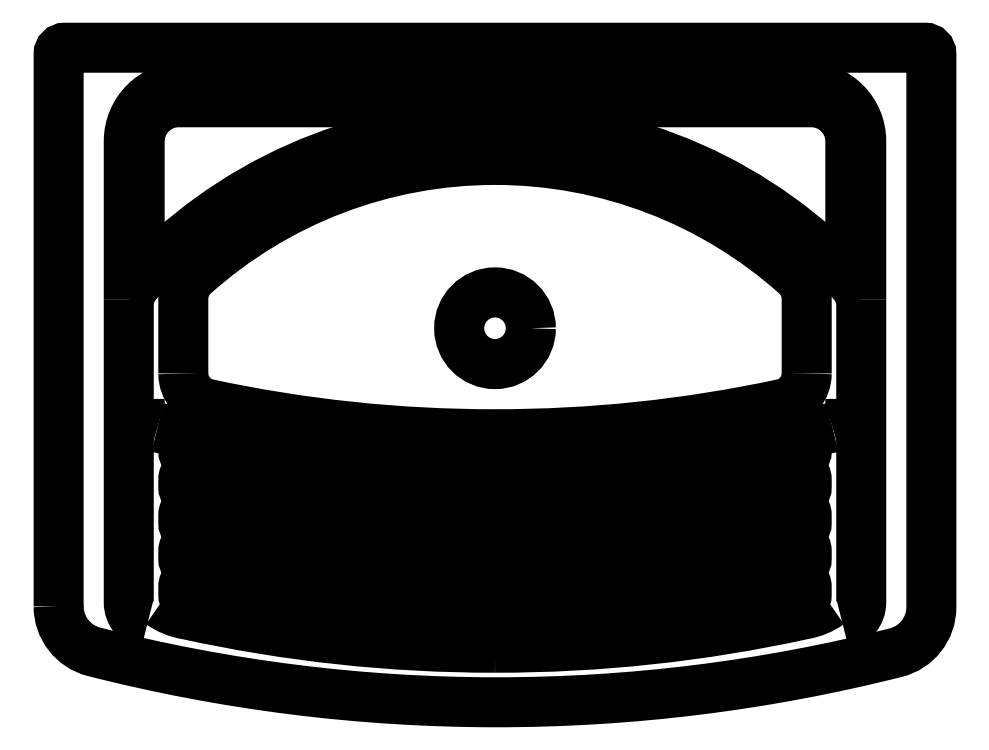
<metadata>
{"format":"dxf","ext":"dxf","renderer":"ezdxf+matplotlib","layout":"modelspace","background":"white","min_lineweight":24,"dpi":150}
</metadata>
<code>
0
SECTION
2
ENTITIES
0
POLYLINE
8
0
66
     1
10
0
20
0
30
0
0
VERTEX
8
0
10
0.2263
20
-0.3756
30
0
42
0.3513
0
VERTEX
8
0
10
0.2382
20
-0.3608
30
0
0
VERTEX
8
0
10
0.2382
20
-0.1636
30
0
0
SEQEND
8
0
0
POLYLINE
8
0
66
     1
10
0
20
0
30
0
0
VERTEX
8
0
10
-0.2382
20
-0.1636
30
0
0
VERTEX
8
0
10
-0.2382
20
-0.3608
30
0
42
0.3513
0
VERTEX
8
0
10
-0.2263
20
-0.3756
30
0
42
0.3513
0
SEQEND
8
0
0
POLYLINE
8
0
66
     1
10
0
20
0
30
0
0
VERTEX
8
0
10
-0.2838
20
-0.3634
30
0
42
0.3429
0
VERTEX
8
0
10
-0.2609
20
-0.3929
30
0
42
0.06224
0
VERTEX
8
0
10
0
20
-0.4258
30
0
42
0.06221
0
VERTEX
8
0
10
0.2609
20
-0.3934
30
0
42
0.3434
0
VERTEX
8
0
10
0.2838
20
-0.3639
30
0
0
VERTEX
8
0
10
0.2838
20
-0.004055
30
0
42
0.4142
0
VERTEX
8
0
10
0.2798
20
0
30
0
0
VERTEX
8
0
10
-0.2798
20
0
30
0
42
0.4142
0
VERTEX
8
0
10
-0.2838
20
-0.004055
30
0
0
VERTEX
8
0
10
-0.2838
20
-0.3634
30
0
0
SEQEND
8
0
0
CIRCLE
8
0
10
0
20
-0.1825
30
0
40
0.02332
0
POLYLINE
8
0
66
     1
10
0
20
0
30
0
0
VERTEX
8
0
10
0.2027
20
-0.2119
30
0
0
VERTEX
8
0
10
0.2027
20
-0.1631
30
0
42
0.213
0
VERTEX
8
0
10
0.196
20
-0.148
30
0
42
0.1849
0
VERTEX
8
0
10
0
20
-0.07299
30
0
42
0.1849
0
VERTEX
8
0
10
-0.196
20
-0.148
30
0
42
0.213
0
VERTEX
8
0
10
-0.2027
20
-0.1631
30
0
0
VERTEX
8
0
10
-0.2027
20
-0.2119
30
0
0
SEQEND
8
0
0
POLYLINE
8
0
66
     1
10
0
20
0
30
0
0
VERTEX
8
0
10
-0.2177
20
-0.3616
30
0
42
0.1165
0
VERTEX
8
0
10
-0.2005
20
-0.3687
30
0
42
0.05427
0
VERTEX
8
0
10
8.9e-06
20
-0.3903
30
0
42
0.05427
0
SEQEND
8
0
0
POLYLINE
8
0
66
     1
10
0
20
0
30
0
0
VERTEX
8
0
10
-0.1966
20
-0.2524
30
0
42
0.4793
0
VERTEX
8
0
10
-0.2027
20
-0.2574
30
0
0
VERTEX
8
0
10
-0.2027
20
-0.2625
30
0
42
0.3523
0
VERTEX
8
0
10
-0.1988
20
-0.2675
30
0
42
0.05427
0
VERTEX
8
0
10
0
20
-0.2889
30
0
42
0.05427
0
VERTEX
8
0
10
0.1988
20
-0.2675
30
0
42
0.3523
0
VERTEX
8
0
10
0.2027
20
-0.2625
30
0
0
VERTEX
8
0
10
0.2027
20
-0.2574
30
0
42
0.4793
0
VERTEX
8
0
10
0.1966
20
-0.2524
30
0
0
SEQEND
8
0
0
POLYLINE
8
0
66
     1
10
0
20
0
30
0
70
     1
0
VERTEX
8
0
10
0.1966
20
-0.3457
30
0
42
-0.05458
0
VERTEX
8
0
10
0
20
-0.367
30
0
42
-0.05458
0
VERTEX
8
0
10
-0.1966
20
-0.3457
30
0
42
0.4793
0
VERTEX
8
0
10
-0.2027
20
-0.3506
30
0
0
VERTEX
8
0
10
-0.2027
20
-0.3558
30
0
42
0.3523
0
VERTEX
8
0
10
-0.1988
20
-0.3608
30
0
42
0.05427
0
VERTEX
8
0
10
0
20
-0.3822
30
0
42
0.05427
0
VERTEX
8
0
10
0.1988
20
-0.3608
30
0
42
0.3523
0
VERTEX
8
0
10
0.2027
20
-0.3558
30
0
0
VERTEX
8
0
10
0.2027
20
-0.3506
30
0
42
0.4793
0
SEQEND
8
0
0
POLYLINE
8
0
66
     1
10
0
20
0
30
0
70
     1
0
VERTEX
8
0
10
0
20
-0.3436
30
0
42
0.05458
0
VERTEX
8
0
10
0.1966
20
-0.3223
30
0
42
-0.4793
0
VERTEX
8
0
10
0.2027
20
-0.3273
30
0
0
VERTEX
8
0
10
0.2027
20
-0.3325
30
0
42
-0.3523
0
VERTEX
8
0
10
0.1988
20
-0.3374
30
0
42
-0.05427
0
VERTEX
8
0
10
0
20
-0.3589
30
0
42
-0.05427
0
VERTEX
8
0
10
-0.1988
20
-0.3374
30
0
42
-0.3523
0
VERTEX
8
0
10
-0.2027
20
-0.3325
30
0
0
VERTEX
8
0
10
-0.2027
20
-0.3273
30
0
42
-0.4793
0
VERTEX
8
0
10
-0.1966
20
-0.3223
30
0
42
0.05458
0
SEQEND
8
0
0
POLYLINE
8
0
66
     1
10
0
20
0
30
0
70
     1
0
VERTEX
8
0
10
0
20
-0.3203
30
0
42
-0.05458
0
VERTEX
8
0
10
-0.1966
20
-0.299
30
0
42
0.4793
0
VERTEX
8
0
10
-0.2027
20
-0.304
30
0
0
VERTEX
8
0
10
-0.2027
20
-0.3092
30
0
42
0.3523
0
VERTEX
8
0
10
-0.1988
20
-0.3141
30
0
42
0.05427
0
VERTEX
8
0
10
0
20
-0.3355
30
0
42
0.05427
0
VERTEX
8
0
10
0.1988
20
-0.3141
30
0
42
0.3523
0
VERTEX
8
0
10
0.2027
20
-0.3092
30
0
0
VERTEX
8
0
10
0.2027
20
-0.304
30
0
42
0.4793
0
VERTEX
8
0
10
0.1966
20
-0.299
30
0
42
-0.05458
0
SEQEND
8
0
0
POLYLINE
8
0
66
     1
10
0
20
0
30
0
70
     1
0
VERTEX
8
0
10
0
20
-0.297
30
0
42
-0.05458
0
VERTEX
8
0
10
-0.1966
20
-0.2757
30
0
42
0.4793
0
VERTEX
8
0
10
-0.2027
20
-0.2807
30
0
0
VERTEX
8
0
10
-0.2027
20
-0.2859
30
0
42
0.3523
0
VERTEX
8
0
10
-0.1988
20
-0.2908
30
0
42
0.05427
0
VERTEX
8
0
10
0
20
-0.3122
30
0
42
0.05427
0
VERTEX
8
0
10
0.1988
20
-0.2908
30
0
42
0.3523
0
VERTEX
8
0
10
0.2027
20
-0.2859
30
0
0
VERTEX
8
0
10
0.2027
20
-0.2807
30
0
42
0.4793
0
VERTEX
8
0
10
0.1966
20
-0.2757
30
0
42
-0.05458
0
SEQEND
8
0
0
POLYLINE
8
0
66
     1
10
0
20
0
30
0
0
VERTEX
8
0
10
-0.2027
20
-0.2119
30
0
42
0.3536
0
VERTEX
8
0
10
-0.1867
20
-0.2317
30
0
42
0.05312
0
VERTEX
8
0
10
0
20
-0.2514
30
0
42
0.05312
0
VERTEX
8
0
10
0.1867
20
-0.2317
30
0
42
0.3536
0
VERTEX
8
0
10
0.2027
20
-0.2119
30
0
0
SEQEND
8
0
0
ARC
8
0
10
-0.001014
20
0.6348
30
0
40
0.9085
50
256.1
51
270.1
0
POLYLINE
8
0
66
     1
10
0
20
0
30
0
0
VERTEX
8
0
10
-0.2196
20
-0.247
30
0
42
-0.3447
0
VERTEX
8
0
10
-0.2311
20
-0.2323
30
0
0
VERTEX
8
0
10
-0.2311
20
-0.2284
30
0
0
SEQEND
8
0
0
POLYLINE
8
0
66
     1
10
0
20
0
30
0
0
VERTEX
8
0
10
-8.9e-06
20
-0.3903
30
0
42
0.05427
0
VERTEX
8
0
10
0.2005
20
-0.3687
30
0
42
0.1165
0
VERTEX
8
0
10
0.2177
20
-0.3616
30
0
0
SEQEND
8
0
0
POLYLINE
8
0
66
     1
10
0
20
0
30
0
0
VERTEX
8
0
10
0.2196
20
-0.247
30
0
42
0.3447
0
VERTEX
8
0
10
0.2311
20
-0.2323
30
0
0
VERTEX
8
0
10
0.2311
20
-0.2284
30
0
0
SEQEND
8
0
0
ARC
8
0
10
0.001014
20
0.6348
30
0
40
0.9085
50
269.9
51
283.9
0
POLYLINE
8
0
66
     1
10
0
20
0
30
0
0
VERTEX
8
0
10
0.2382
20
-0.1636
30
0
0
VERTEX
8
0
10
0.2382
20
-0.06082
30
0
42
0.4142
0
VERTEX
8
0
10
0.2027
20
-0.02534
30
0
0
VERTEX
8
0
10
0
20
-0.02534
30
0
0
VERTEX
8
0
10
-0.2027
20
-0.02534
30
0
42
0.4142
0
VERTEX
8
0
10
-0.2382
20
-0.06082
30
0
0
VERTEX
8
0
10
-0.2382
20
-0.1636
30
0
0
SEQEND
8
0
0
POLYLINE
8
0
66
     1
10
0
20
0
30
0
0
VERTEX
8
0
10
-0.2311
20
-0.1513
30
0
0
VERTEX
8
0
10
-0.2311
20
-0.06082
30
0
42
-0.4142
0
VERTEX
8
0
10
-0.2058
20
-0.03548
30
0
0
VERTEX
8
0
10
0
20
-0.03548
30
0
0
VERTEX
8
0
10
0.2058
20
-0.03548
30
0
42
-0.4142
0
VERTEX
8
0
10
0.2311
20
-0.06082
30
0
0
VERTEX
8
0
10
0.2311
20
-0.1513
30
0
0
SEQEND
8
0
0
POLYLINE
8
0
66
     1
10
0
20
0
30
0
0
VERTEX
8
0
10
-0.2339
20
-0.1543
30
0
42
-0.2115
0
VERTEX
8
0
10
0
20
-0.05069
30
0
42
-0.2169
0
SEQEND
8
0
0
ARC
8
0
10
-0.208
20
-0.172
30
0
40
0.0314
50
145.6
51
164.5
0
POLYLINE
8
0
66
     1
10
0
20
0
30
0
0
VERTEX
8
0
10
0.2339
20
-0.1543
30
0
42
0.2115
0
VERTEX
8
0
10
0
20
-0.05069
30
0
42
0.2169
0
SEQEND
8
0
0
ARC
8
0
10
0.208
20
-0.172
30
0
40
0.0314
50
15.53
51
34.38
0
ENDSEC
0
EOF

</code>
